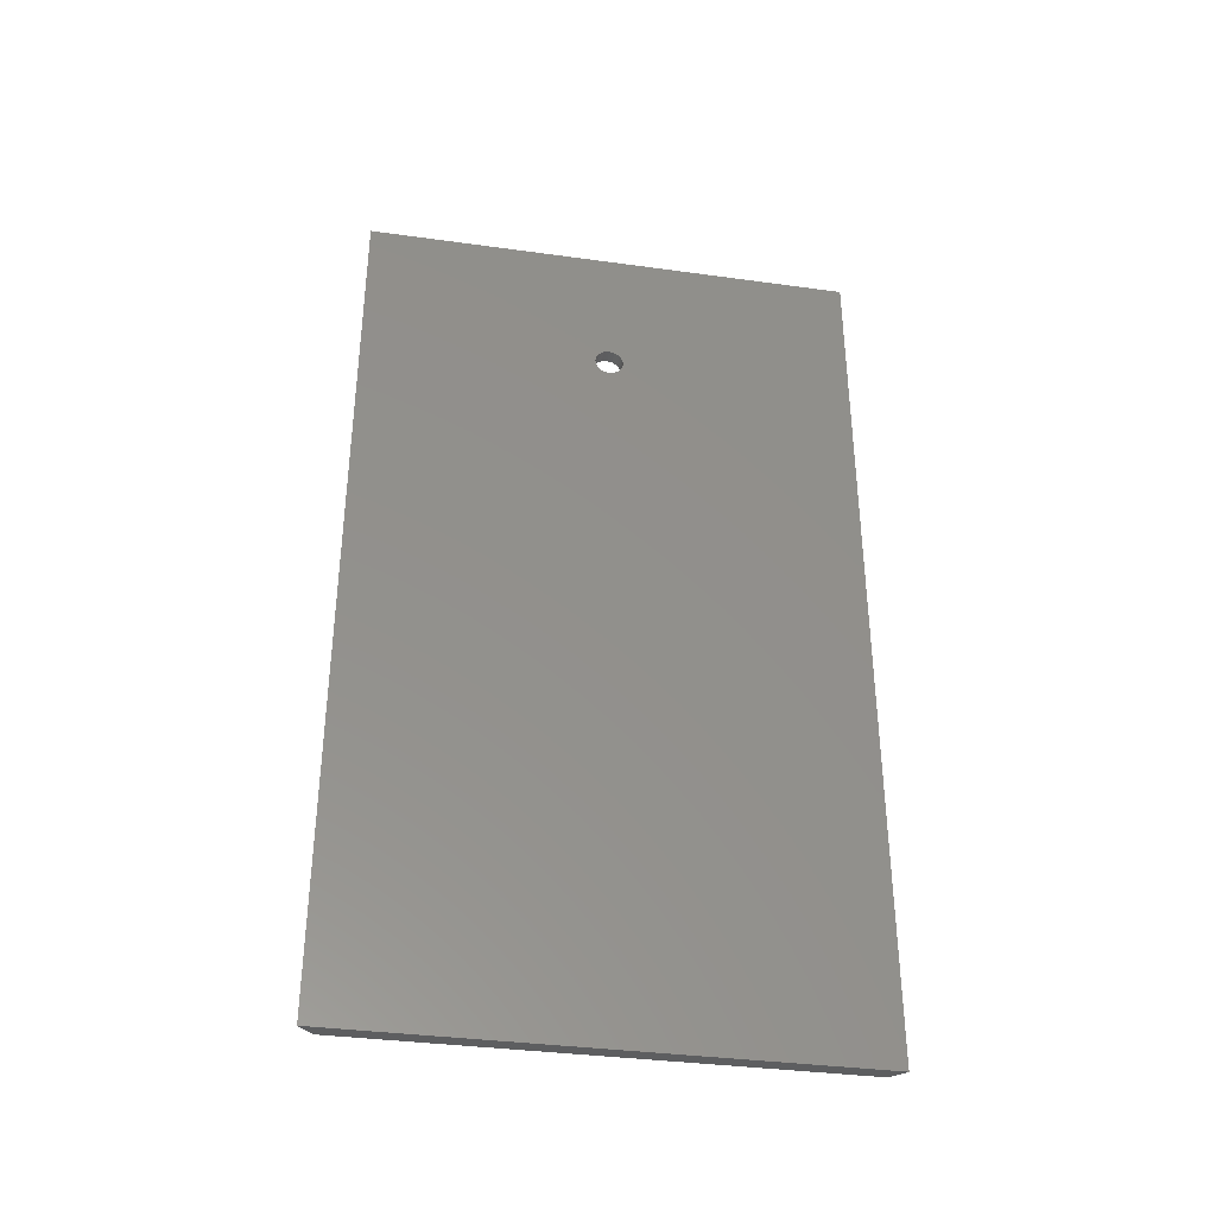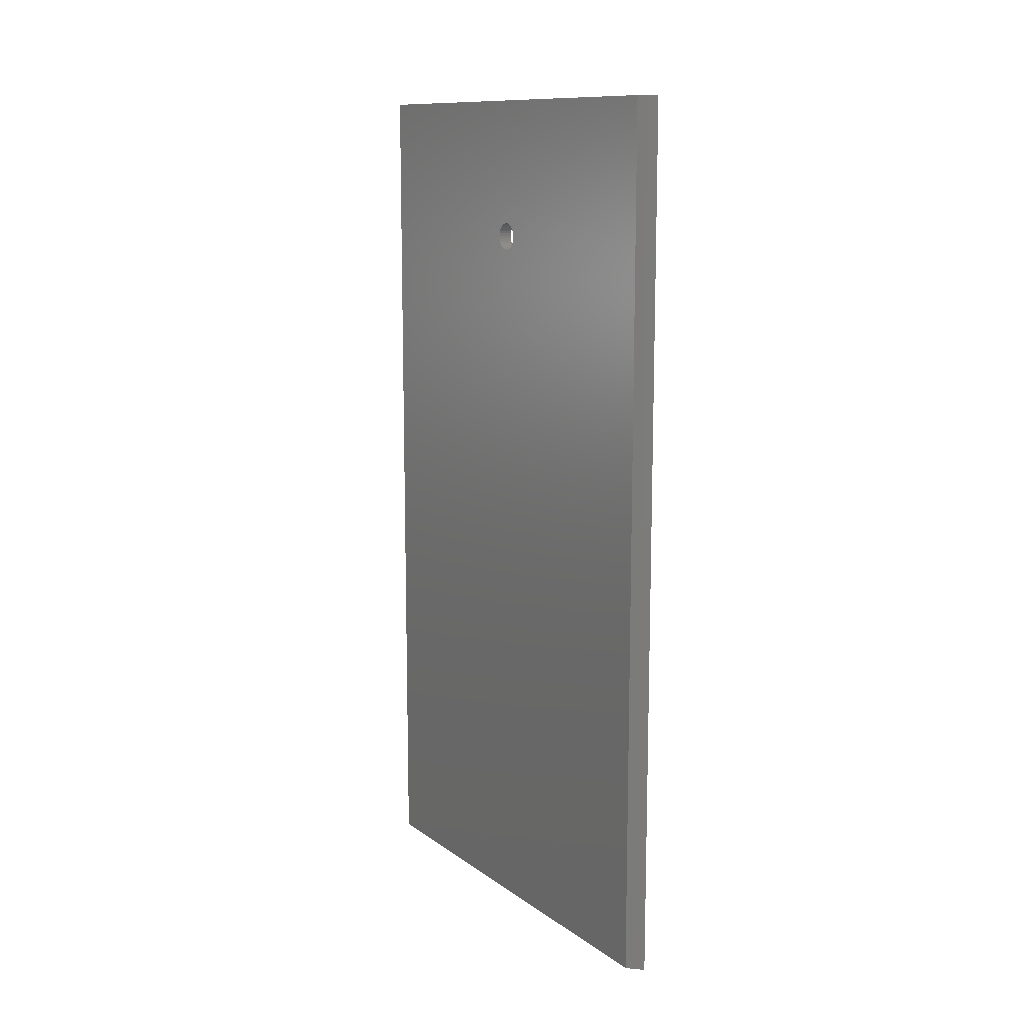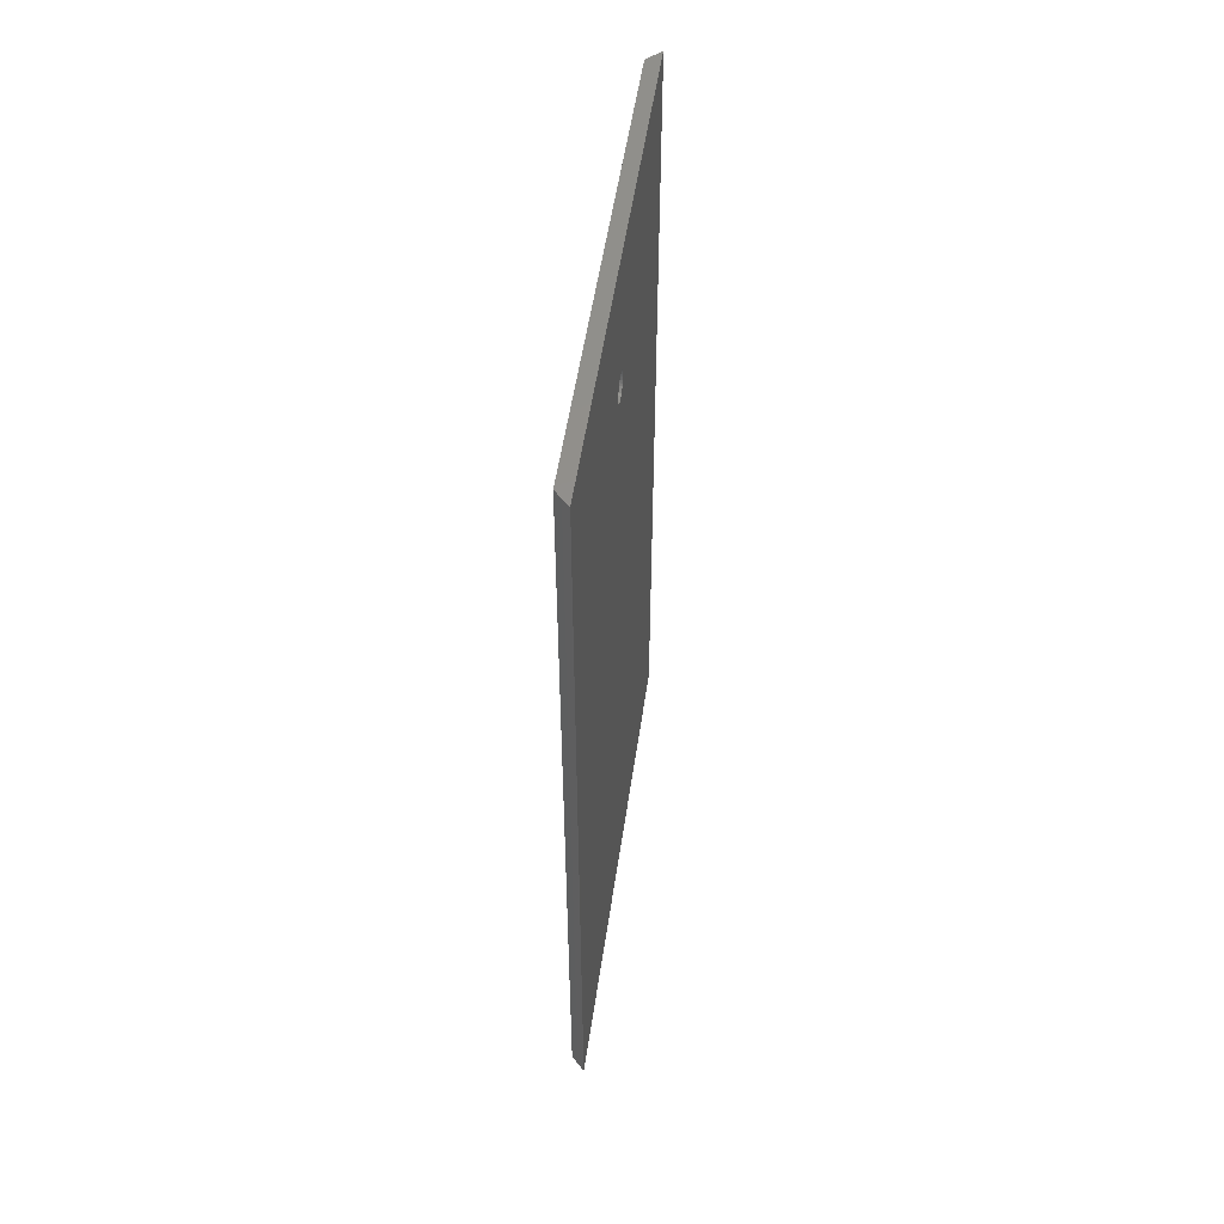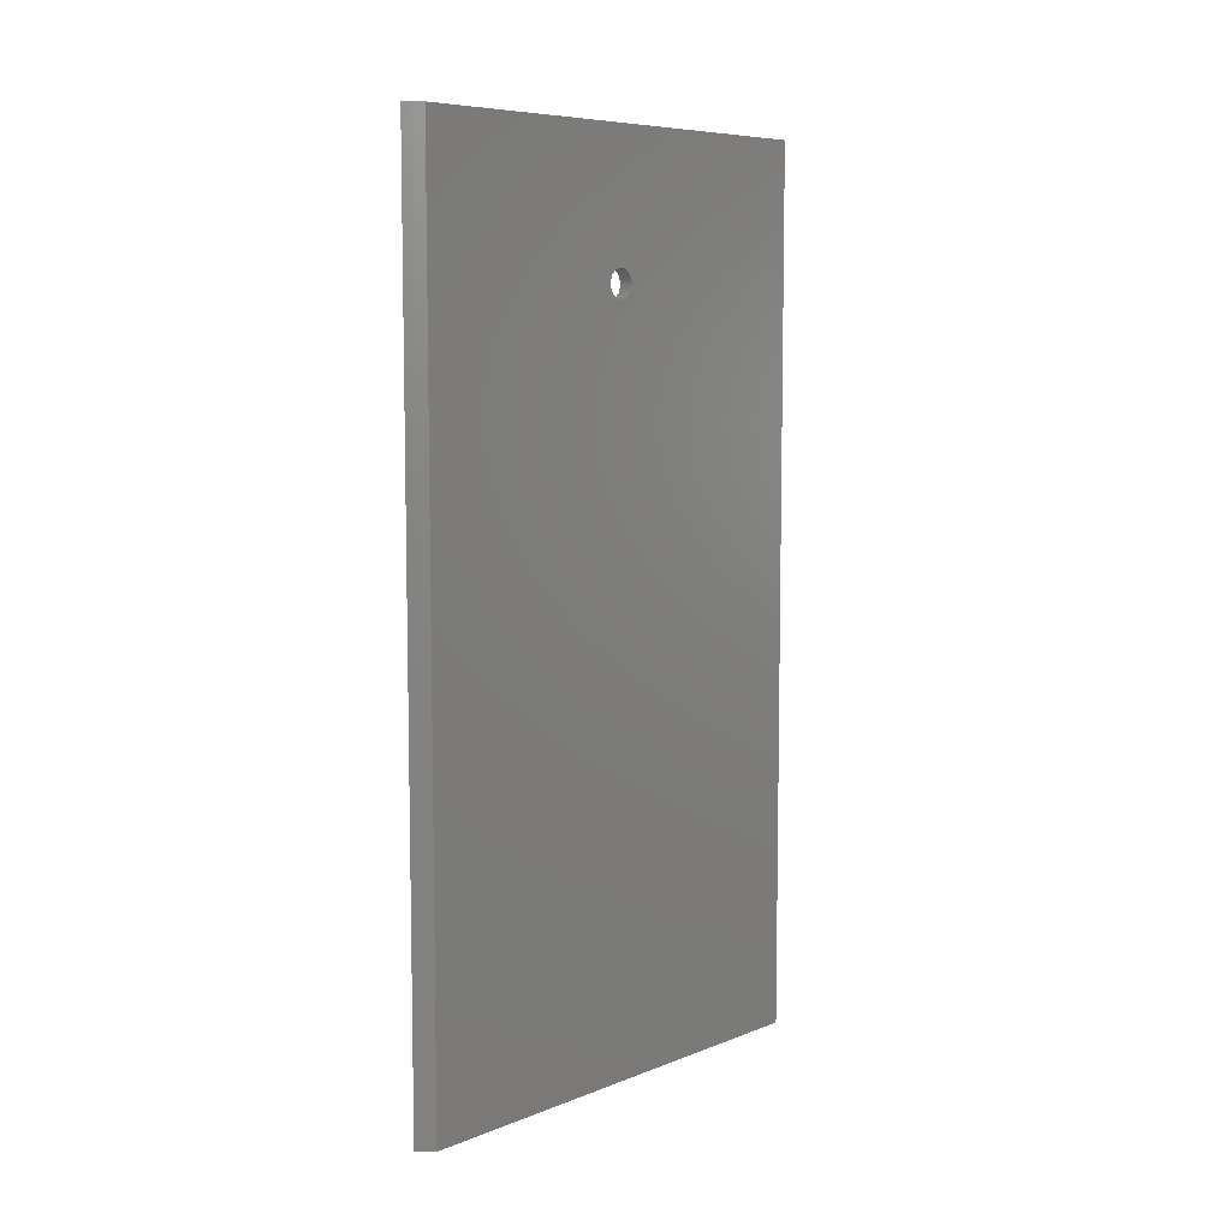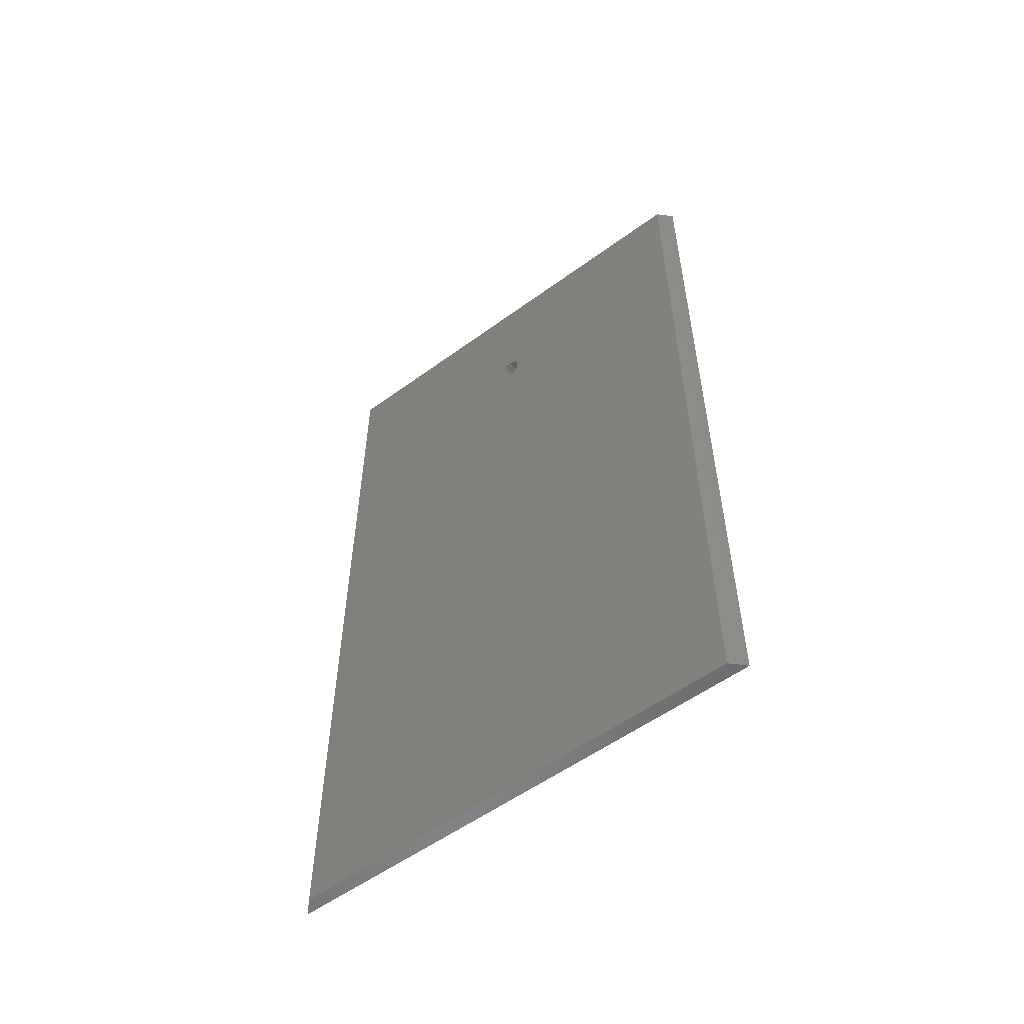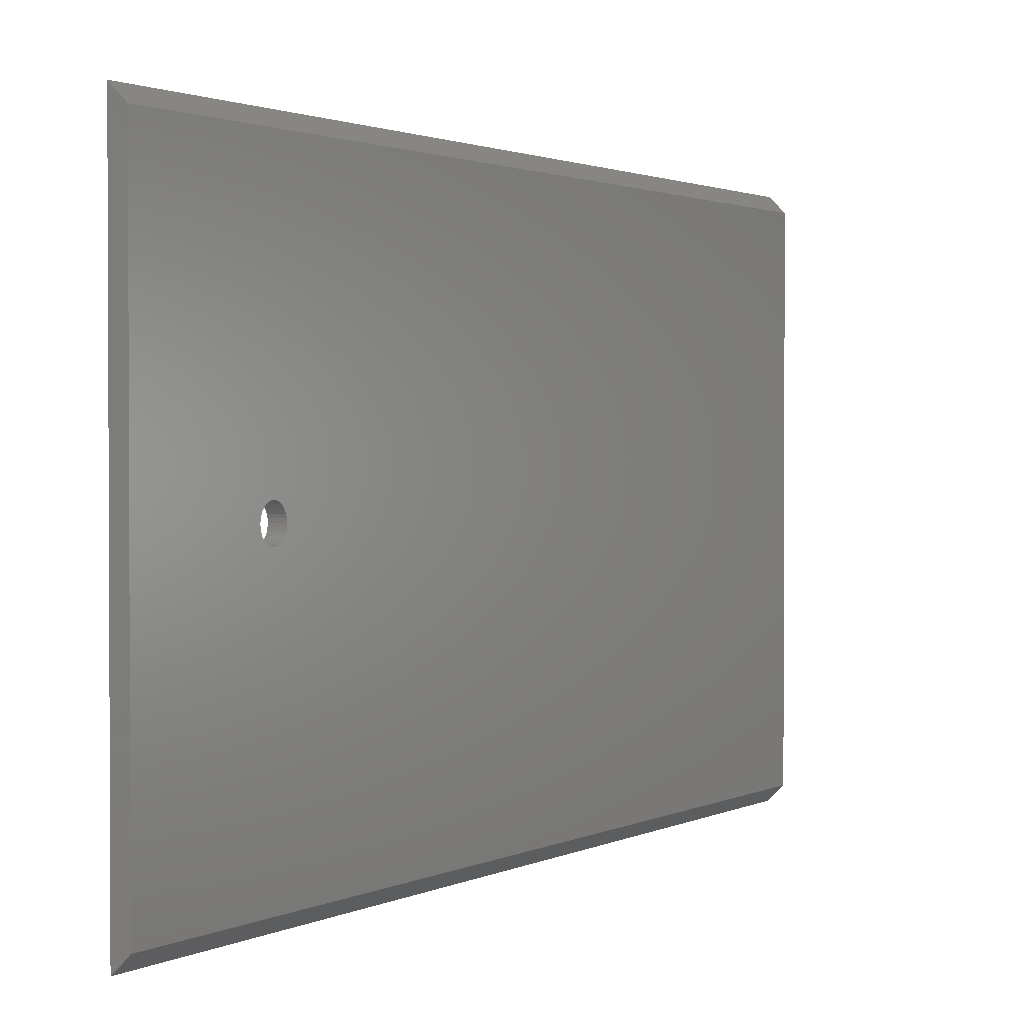
<metadata>
{"format":"stl","ext":"stl","renderer":"f3d","projection":"perspective","resolution":1024,"background":"white","views":[{"elev":-35.8,"azim":-100.3,"up":"+Z"},{"elev":11.6,"azim":148.3,"up":"+Z"},{"elev":52.5,"azim":-171.8,"up":"+Z"},{"elev":7.5,"azim":42.3,"up":"+Z"},{"elev":-55.3,"azim":127.6,"up":"+Z"},{"elev":1.5,"azim":29.6,"up":"+Y"}]}
</metadata>
<code>
# stl→obj: 76 verts, 152 faces
v 60.79 35.32 125
v 60.79 35.32 250
v 61.8 34.36 125
v 61.8 34.36 250
v 62.79 33.37 125
v 62.79 33.37 250
v 62.79 -33.37 125
v 62.79 -33.37 250
v 61.8 -34.36 125
v 61.8 -34.36 250
v 60.79 -35.32 125
v 60.79 -35.32 250
v 62.79 0 232
v 62.79 0.3902 232
v 62.79 0.7654 231.8
v 62.79 1.111 231.7
v 62.79 1.414 231.4
v 62.79 1.663 231.1
v 62.79 1.848 230.8
v 62.79 1.962 230.4
v 62.79 2 230
v 62.79 1.962 229.6
v 62.79 1.848 229.2
v 62.79 1.663 228.9
v 62.79 1.414 228.6
v 62.79 1.111 228.3
v 62.79 0.7654 228.2
v 62.79 0.3902 228
v 62.79 0 228
v 62.79 -0.3902 228
v 62.79 -0.7654 228.2
v 62.79 -1.111 228.3
v 62.79 -1.414 228.6
v 62.79 -1.663 228.9
v 62.79 -1.848 229.2
v 62.79 -1.962 229.6
v 62.79 -2 230
v 62.79 -1.962 230.4
v 62.79 -1.848 230.8
v 62.79 -1.663 231.1
v 62.79 -1.414 231.4
v 62.79 -1.111 231.7
v 62.79 -0.7654 231.8
v 62.79 -0.3902 232
v 60.79 0 232
v 60.79 -0.3902 232
v 60.79 -0.7654 231.8
v 60.79 -1.111 231.7
v 60.79 -1.414 231.4
v 60.79 -1.663 231.1
v 60.79 -1.848 230.8
v 60.79 -1.962 230.4
v 60.79 -2 230
v 60.79 -1.962 229.6
v 60.79 -1.848 229.2
v 60.79 -1.663 228.9
v 60.79 -1.414 228.6
v 60.79 -1.111 228.3
v 60.79 -0.7654 228.2
v 60.79 -0.3902 228
v 60.79 0 228
v 60.79 0.3902 228
v 60.79 0.7654 228.2
v 60.79 1.111 228.3
v 60.79 1.414 228.6
v 60.79 1.663 228.9
v 60.79 1.848 229.2
v 60.79 1.962 229.6
v 60.79 2 230
v 60.79 1.962 230.4
v 60.79 1.848 230.8
v 60.79 1.663 231.1
v 60.79 1.414 231.4
v 60.79 1.111 231.7
v 60.79 0.7654 231.8
v 60.79 0.3902 232
f 1 2 3
f 3 2 4
f 3 4 5
f 5 4 6
f 7 8 9
f 9 8 10
f 9 10 11
f 11 10 12
f 6 8 13
f 6 13 14
f 6 14 15
f 6 15 16
f 6 16 17
f 6 17 18
f 6 18 19
f 6 19 20
f 6 20 5
f 5 20 21
f 5 21 22
f 5 22 23
f 5 23 24
f 5 24 25
f 5 25 26
f 5 26 27
f 5 27 28
f 5 28 29
f 5 29 7
f 7 29 30
f 7 30 31
f 7 31 32
f 7 32 33
f 7 33 34
f 7 34 35
f 7 35 36
f 7 36 37
f 7 37 38
f 8 7 38
f 8 38 39
f 8 39 40
f 8 40 41
f 8 41 42
f 8 42 43
f 8 43 44
f 8 44 13
f 12 2 45
f 12 45 46
f 12 46 47
f 12 47 48
f 12 48 49
f 12 49 50
f 12 50 51
f 12 51 52
f 12 52 11
f 11 52 53
f 11 53 54
f 11 54 55
f 11 55 56
f 11 56 57
f 11 57 58
f 11 58 59
f 11 59 60
f 11 60 61
f 11 61 1
f 1 61 62
f 1 62 63
f 1 63 64
f 1 64 65
f 1 65 66
f 1 66 67
f 1 67 68
f 1 68 69
f 1 69 70
f 2 1 70
f 2 70 71
f 2 71 72
f 2 72 73
f 2 73 74
f 2 74 75
f 2 75 76
f 2 76 45
f 5 7 3
f 3 7 9
f 3 9 1
f 1 9 11
f 13 76 14
f 14 76 75
f 14 75 15
f 15 75 74
f 15 74 16
f 16 74 73
f 16 73 17
f 17 73 72
f 17 72 18
f 18 72 71
f 18 71 19
f 19 71 70
f 19 70 20
f 20 70 69
f 20 69 21
f 76 13 45
f 45 13 44
f 45 44 46
f 46 44 43
f 46 43 47
f 47 43 42
f 47 42 48
f 48 42 41
f 48 41 49
f 49 41 40
f 49 40 50
f 50 40 39
f 50 39 51
f 51 39 38
f 51 38 52
f 52 38 37
f 52 37 53
f 29 60 30
f 30 60 59
f 30 59 31
f 31 59 58
f 31 58 32
f 32 58 57
f 32 57 33
f 33 57 56
f 33 56 34
f 34 56 55
f 34 55 35
f 35 55 54
f 35 54 36
f 36 54 53
f 36 53 37
f 60 29 61
f 61 29 28
f 61 28 62
f 62 28 27
f 62 27 63
f 63 27 26
f 63 26 64
f 64 26 25
f 64 25 65
f 65 25 24
f 65 24 66
f 66 24 23
f 66 23 67
f 67 23 22
f 67 22 68
f 68 22 21
f 68 21 69
f 8 12 10
f 12 8 2
f 2 8 6
f 2 6 4

</code>
